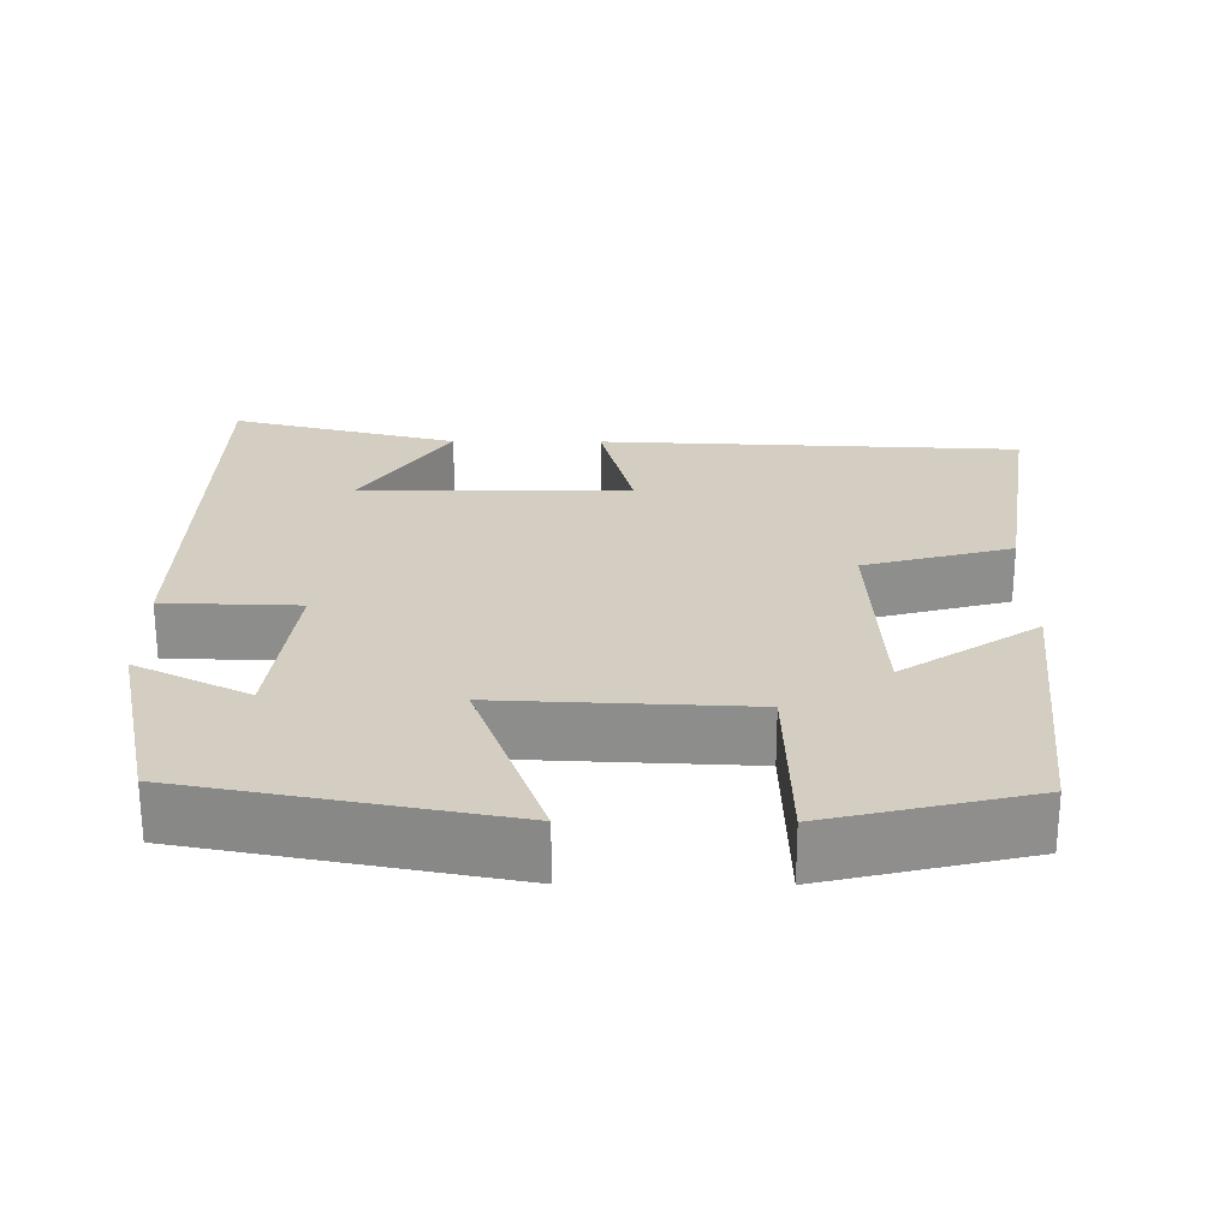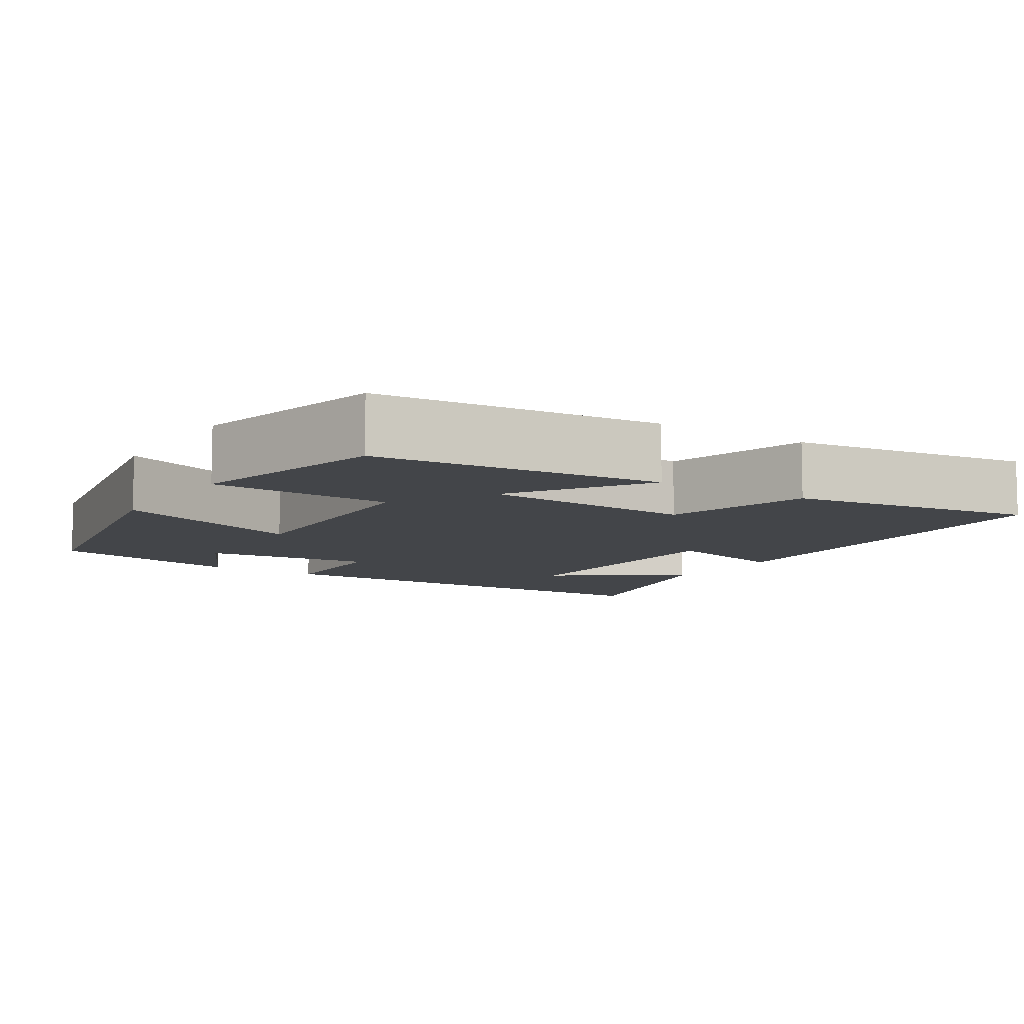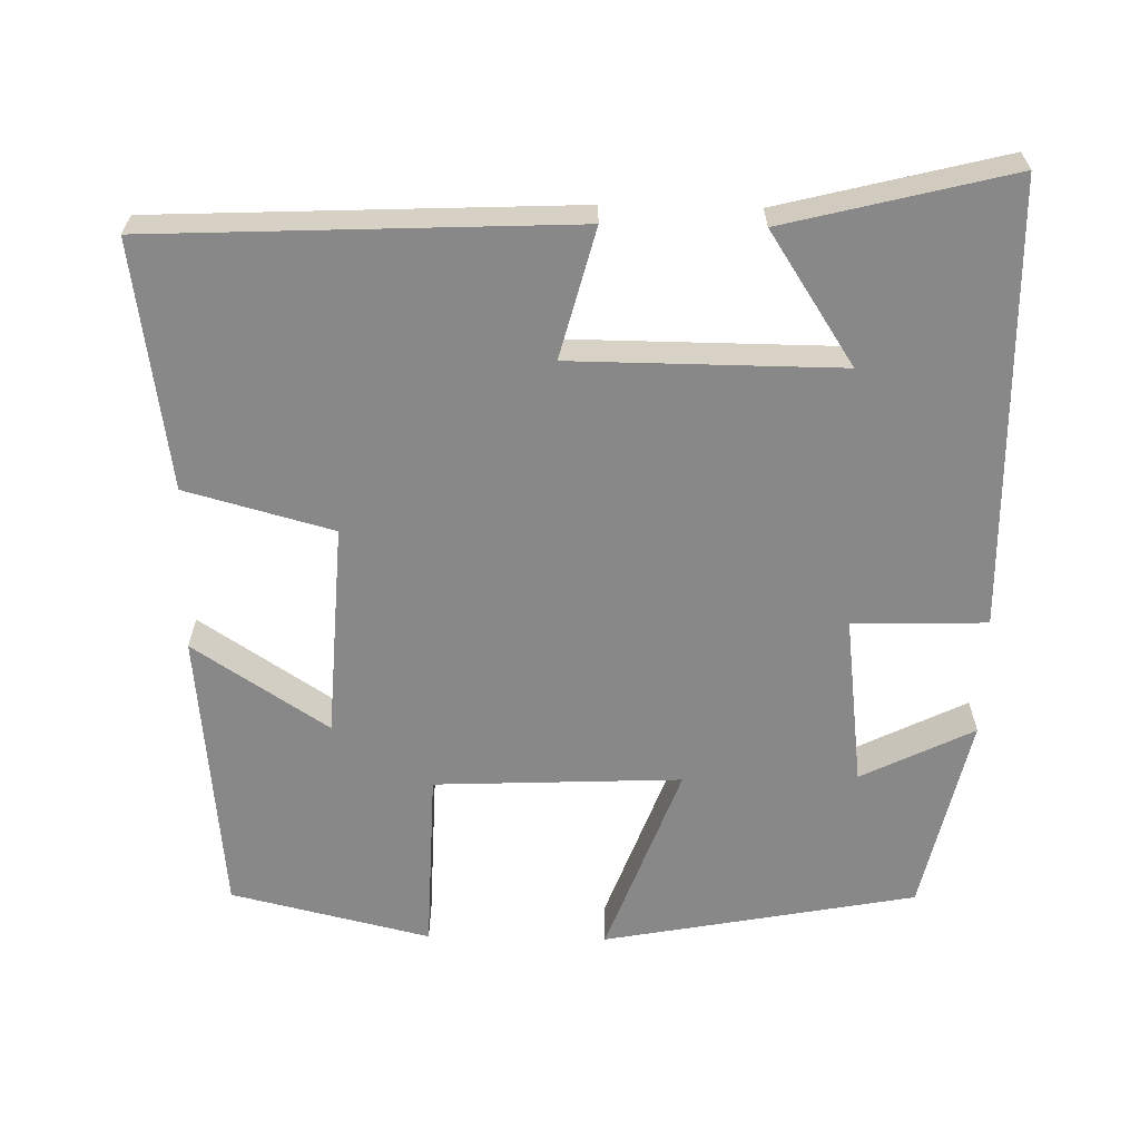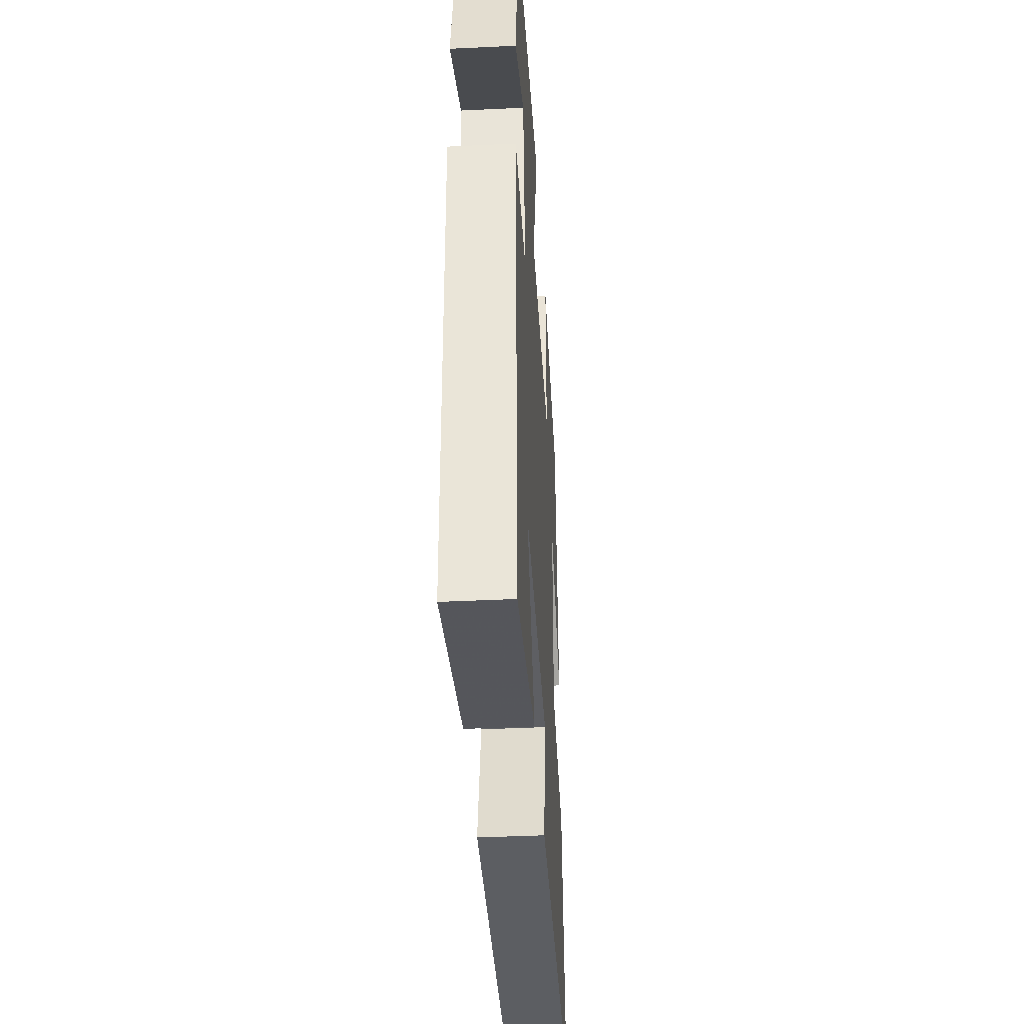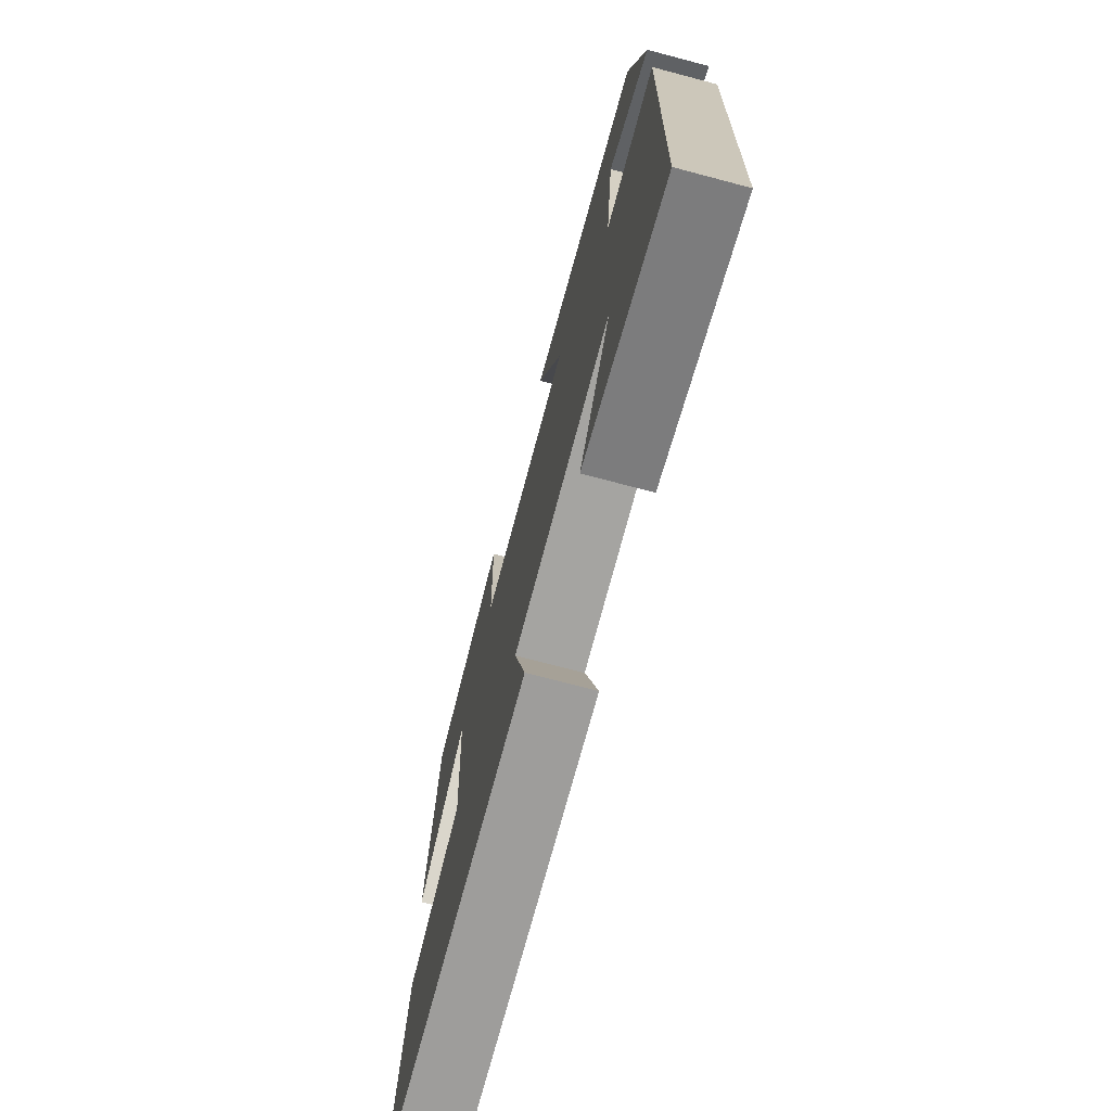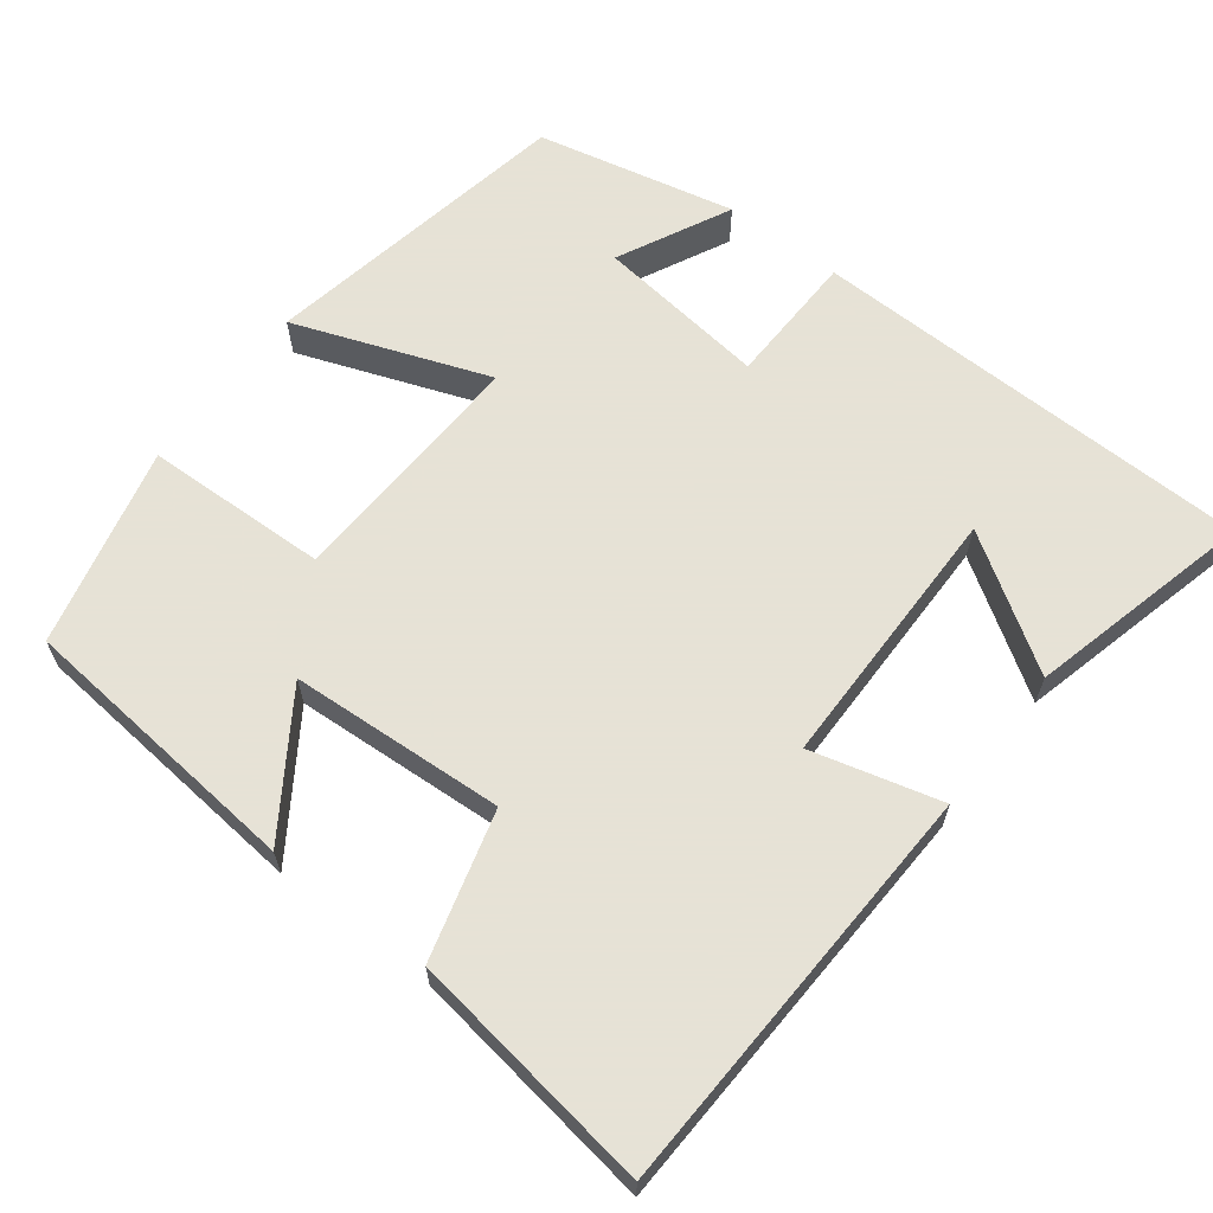
<metadata>
{"format":"obj","ext":"obj","renderer":"f3d","projection":"perspective","resolution":1024,"background":"white","views":[{"elev":25.2,"azim":0.4,"up":"+Y"},{"elev":-8.8,"azim":57.1,"up":"+Y"},{"elev":-62.9,"azim":178.8,"up":"+Y"},{"elev":-40.5,"azim":-86.6,"up":"+Z"},{"elev":-72.9,"azim":-104.8,"up":"+Z"},{"elev":63.8,"azim":127.3,"up":"+Y"}]}
</metadata>
<code>
v -0.487 0.07 -0.574
v -0.5 0.07 0.008
v -0.325 0.07 0.013
v -0.353 0.07 0.237
v -0.5 0.07 0.164
v -0.443 0.07 0.423
v -0.034 0.07 0.5
v -0.127 0.07 0.246
v 0.195 0.07 0.26
v 0.202 0.07 0.5
v 0.463 0.07 0.438
v 0.5 0.07 0.062
v 0.324 0.07 0.178
v 0.308 0.07 -0.102
v 0.5 0.07 -0.154
v 0.548 0.07 -0.476
v 0.001 0.07 -0.5
v 0.045 0.07 -0.331
v -0.305 0.07 -0.329
v -0.193 0.07 -0.5
v -0.487 0 -0.574
v -0.5 0 0.008
v -0.325 0 0.013
v -0.353 0 0.237
v -0.5 0 0.164
v -0.443 0 0.423
v -0.034 0 0.5
v -0.127 0 0.246
v 0.195 0 0.26
v 0.202 0 0.5
v 0.463 0 0.438
v 0.5 0 0.062
v 0.324 0 0.178
v 0.308 0 -0.102
v 0.5 0 -0.154
v 0.548 0 -0.476
v 0.001 0 -0.5
v 0.045 0 -0.331
v -0.305 0 -0.329
v -0.193 0 -0.5
f 19 20 1
f 16 17 18
f 15 16 18
f 14 15 18
f 13 14 18 19
f 10 11 12 13
f 9 10 13
f 8 9 13 19
f 6 7 8
f 4 5 6
f 4 6 8
f 3 4 8
f 19 1 2 3
f 3 8 19
f 21 40 39
f 38 37 36
f 38 36 35
f 38 35 34
f 39 38 34 33
f 33 32 31 30
f 33 30 29
f 39 33 29 28
f 28 27 26
f 26 25 24
f 28 26 24
f 28 24 23
f 23 22 21 39
f 39 28 23
f 1 21 22 2
f 2 22 23 3
f 3 23 24 4
f 4 24 25 5
f 5 25 26 6
f 6 26 27 7
f 7 27 28 8
f 8 28 29 9
f 9 29 30 10
f 10 30 31 11
f 11 31 32 12
f 12 32 33 13
f 13 33 34 14
f 14 34 35 15
f 15 35 36 16
f 16 36 37 17
f 17 37 38 18
f 18 38 39 19
f 19 39 40 20
f 20 40 21 1

</code>
